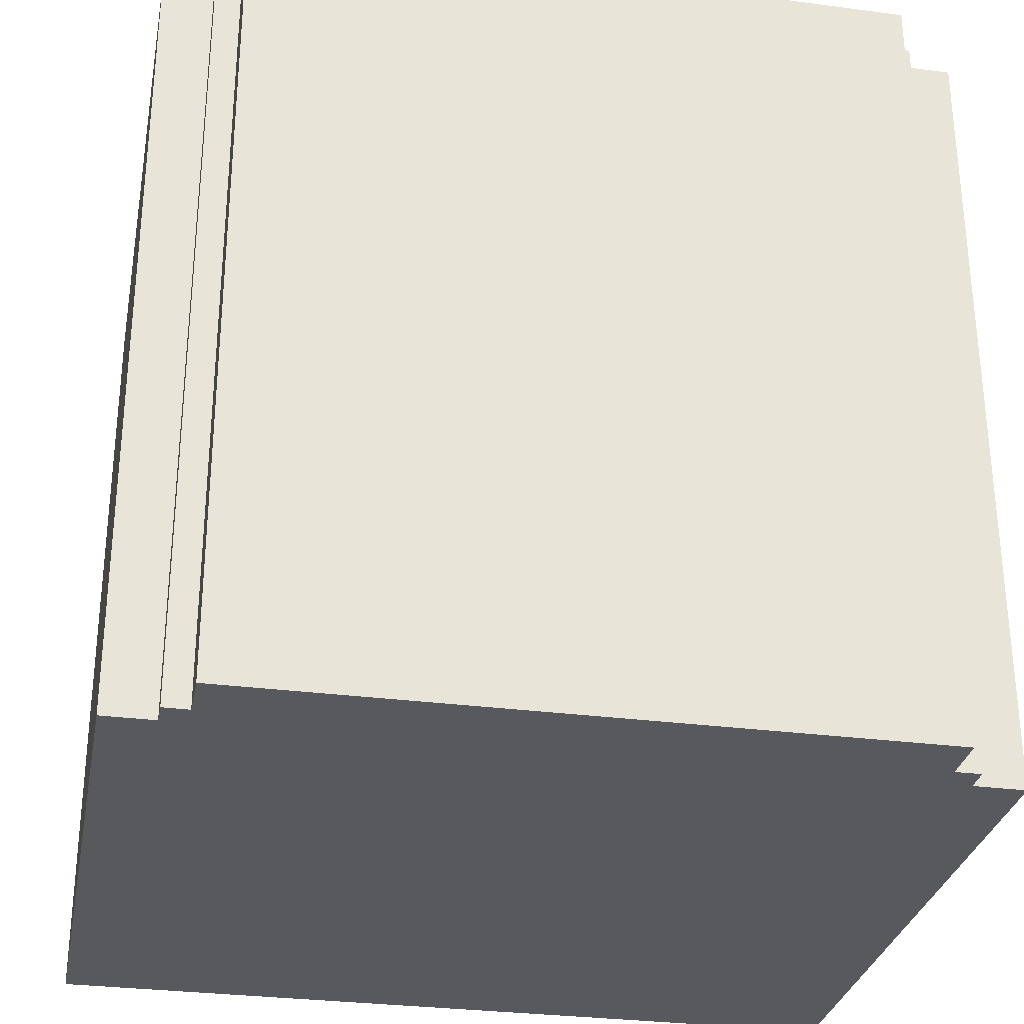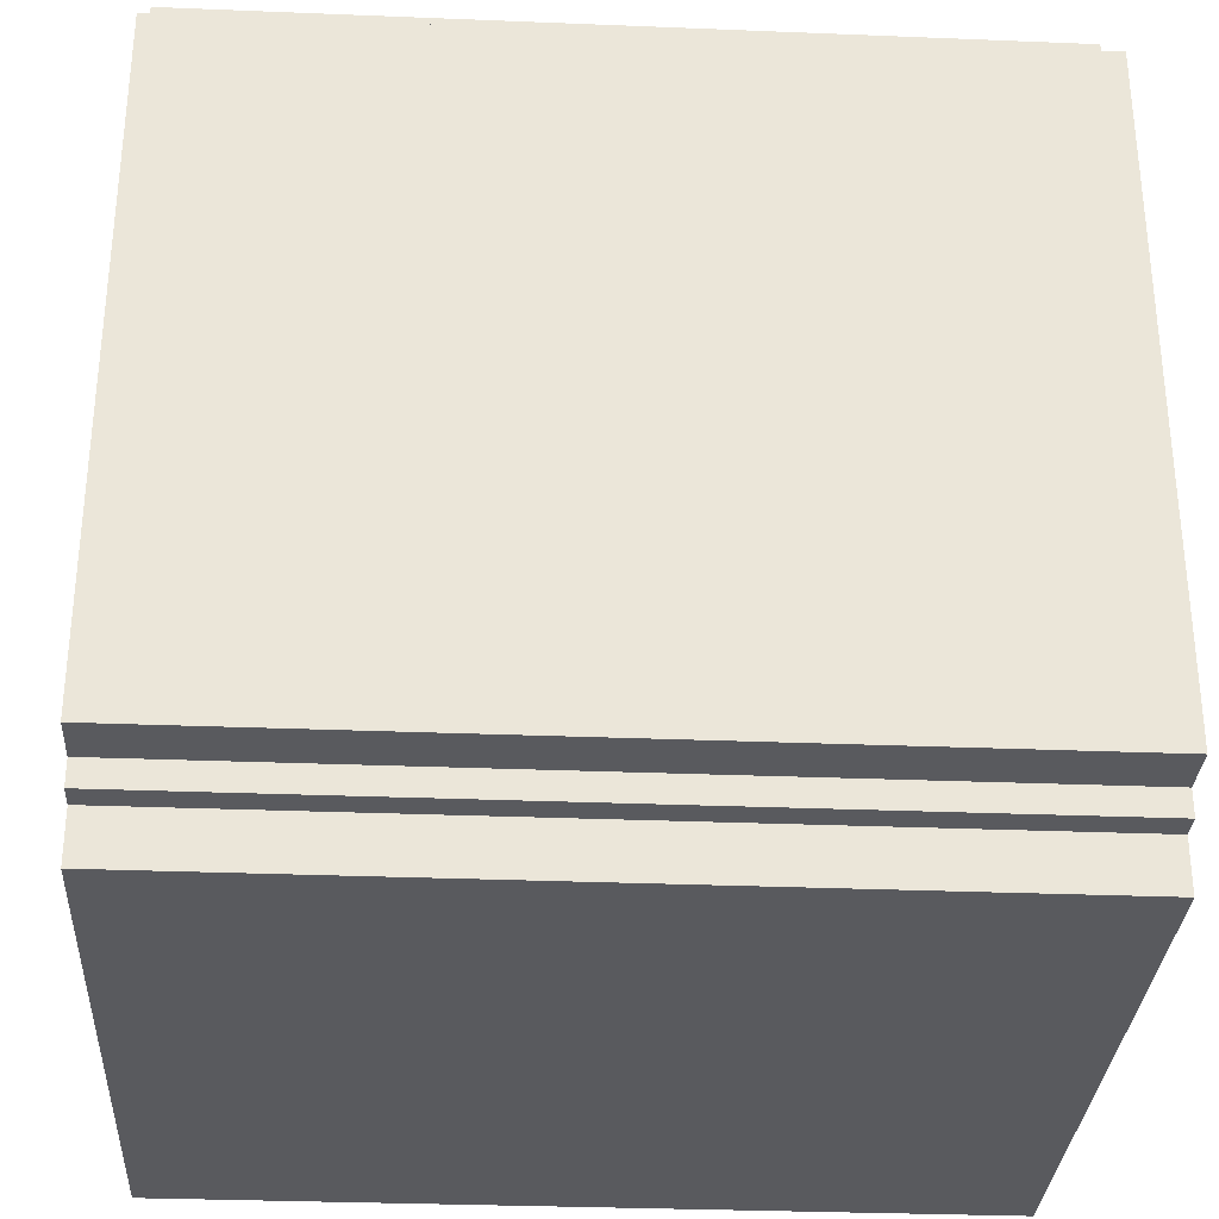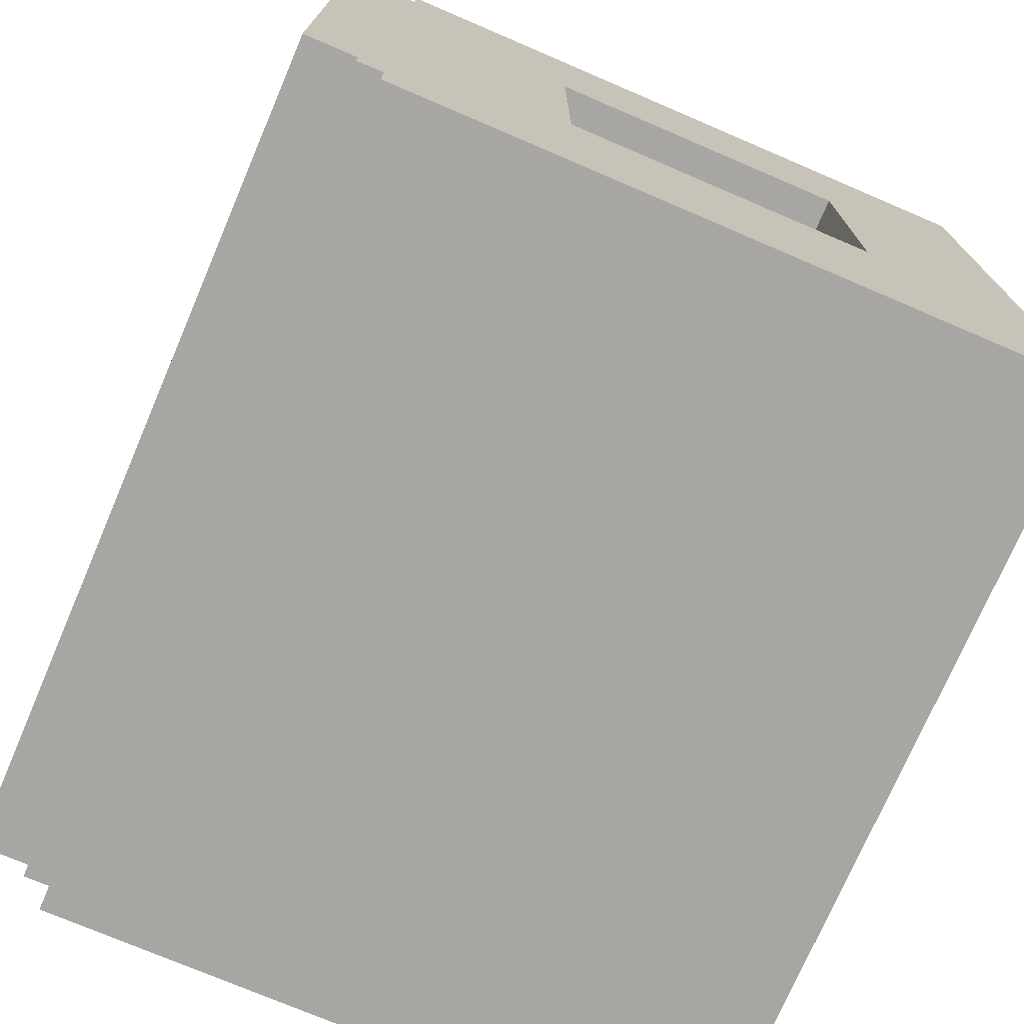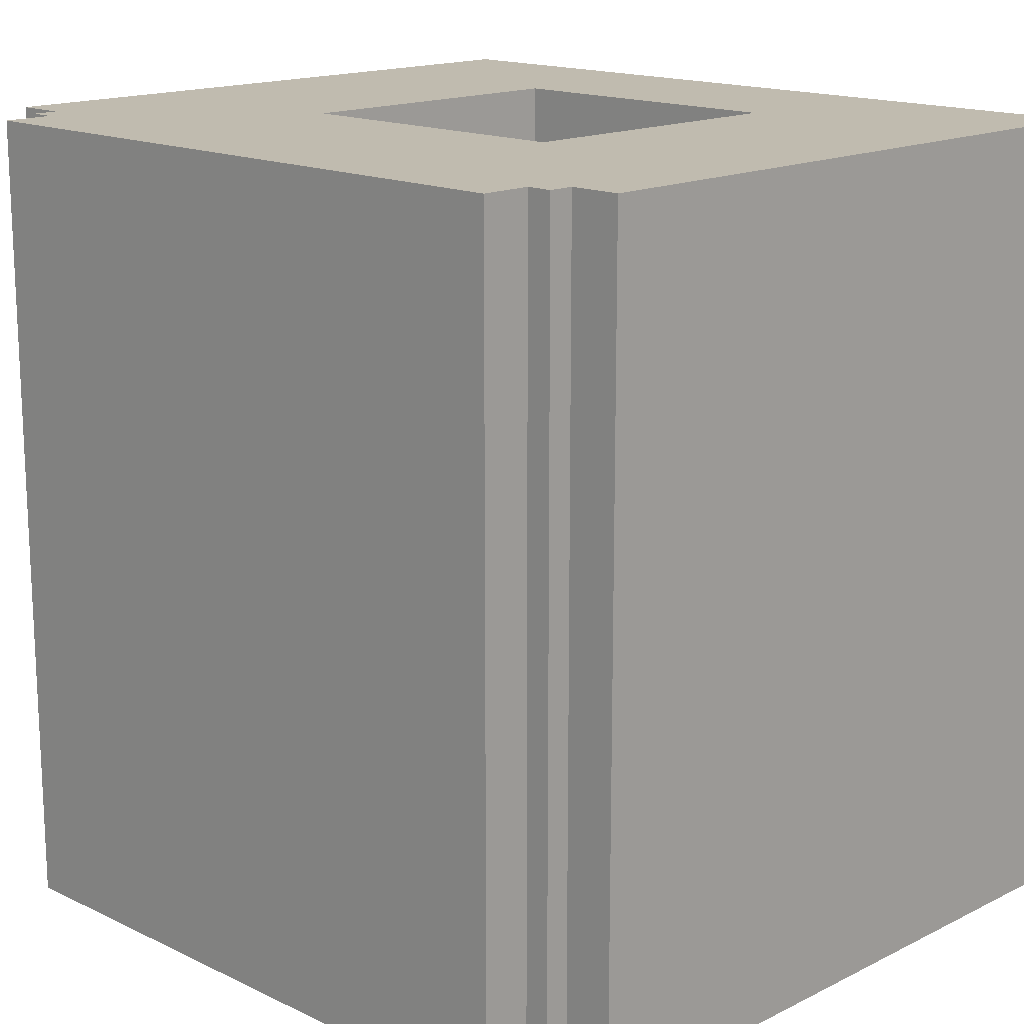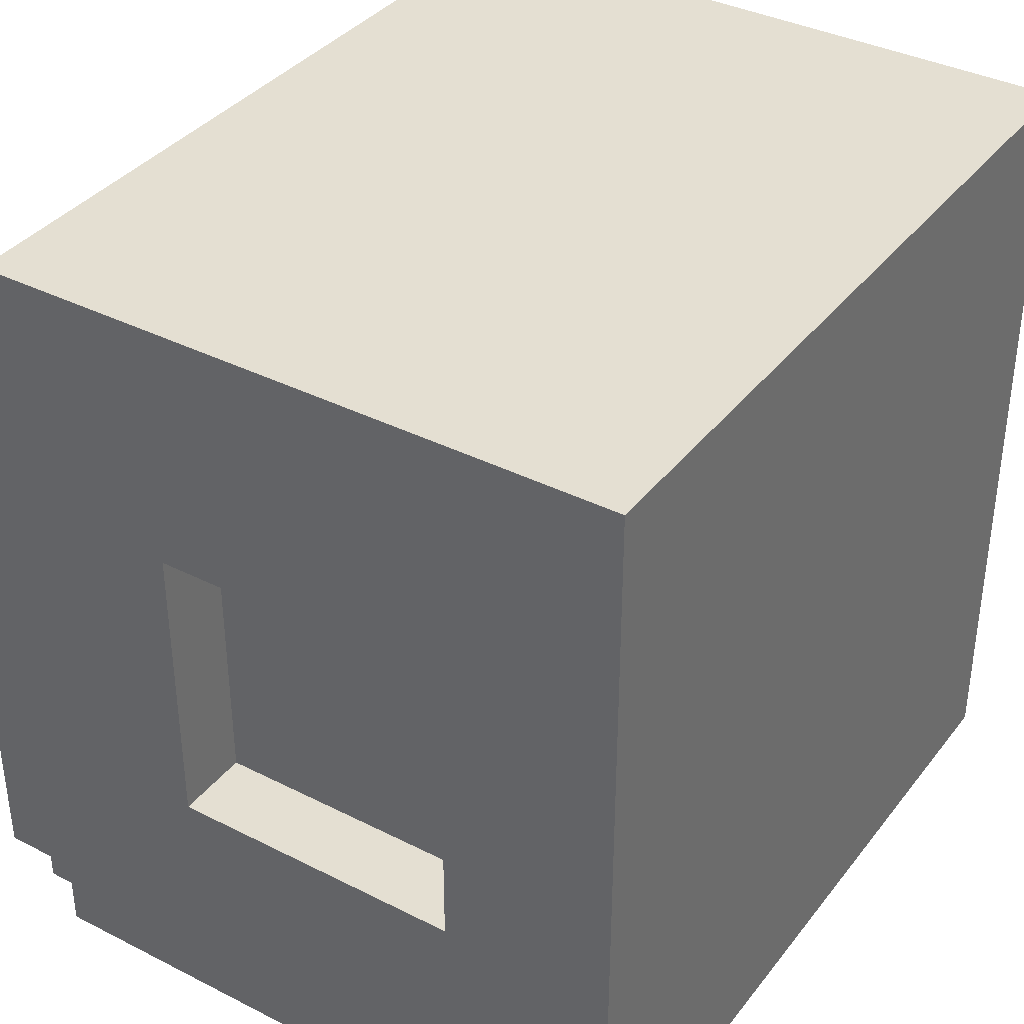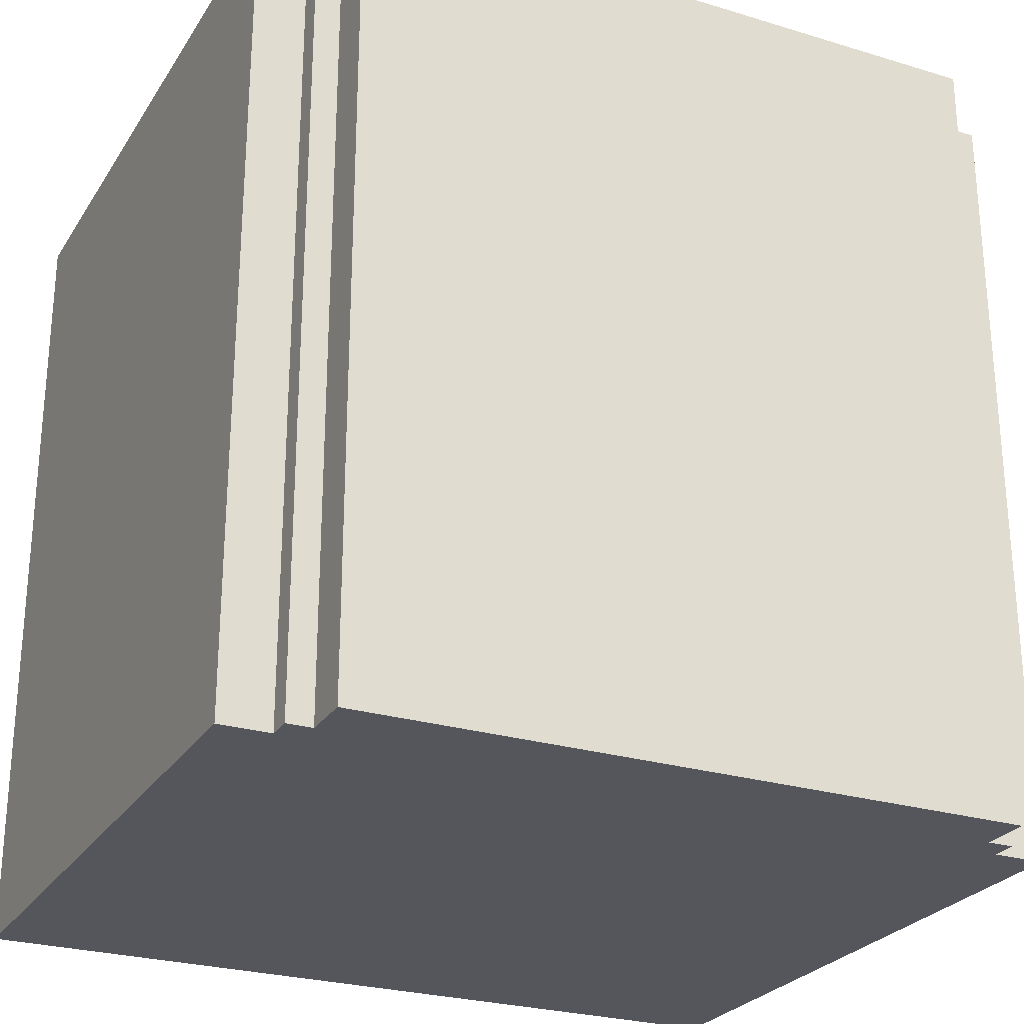
<metadata>
{"format":"obj","ext":"obj","renderer":"f3d","projection":"perspective","resolution":1024,"background":"white","views":[{"elev":-30.2,"azim":79.2,"up":"+Y"},{"elev":-31.3,"azim":86.7,"up":"+Z"},{"elev":-74.0,"azim":156.8,"up":"+Z"},{"elev":15.9,"azim":134.5,"up":"+Y"},{"elev":37.1,"azim":-146.9,"up":"+Z"},{"elev":-26.2,"azim":64.4,"up":"+Y"}]}
</metadata>
<code>
v -13 0 16
v -13 0 -16
v -13 32 16
v -13 32 -16
v 6 29 6
v 6 29 -6
v 6 31 6
v 6 31 -6
v 6 32 6
v 6 32 -6
v -6 29 6
v -6 29 -6
v -6 31 6
v -6 31 -6
v -6 32 6
v -6 32 -6
v 13 0 16
v 13 0 14
v 13 0 -14
v 13 0 -16
v 13 31 16
v 13 31 14
v 13 31 -14
v 13 31 -16
v 13 32 16
v 13 32 14
v 13 32 -14
v 13 32 -16
v 14 0 14
v 14 0 13
v 14 0 -13
v 14 0 -14
v 14 31 14
v 14 31 13
v 14 32 14
v 14 32 13
v 14 32 -13
v 14 32 -14
v 16 0 13
v 16 0 -11
v 16 0 -13
v 16 31 13
v 16 31 11
v 16 32 13
v 16 32 11
v 16 32 -11
v 16 32 -13
v -13 0 16
v -13 32 16
v -11 0 16
v -11 32 16
v 11 31 16
v 11 32 16
v 13 0 16
v 13 31 16
v 13 32 16
v 13 0 14
v 13 31 14
v 13 32 14
v 14 0 14
v 14 31 14
v 14 32 14
v 14 0 13
v 14 31 13
v 14 32 13
v 16 0 13
v 16 31 13
v 16 32 13
v -6 29 -6
v -6 31 -6
v -6 32 -6
v 6 29 -6
v 6 31 -6
v 6 32 -6
v -6 29 6
v -6 31 6
v -6 32 6
v 6 29 6
v 6 31 6
v 6 32 6
v 14 0 -13
v 14 32 -13
v 16 0 -13
v 16 32 -13
v 13 0 -14
v 13 31 -14
v 13 32 -14
v 14 0 -14
v 14 32 -14
v -13 0 -16
v -13 32 -16
v -11 0 -16
v -11 32 -16
v 11 31 -16
v 11 32 -16
v 13 0 -16
v 13 31 -16
v 13 32 -16
v -13 0 16
v -11 0 16
v 13 0 16
v 13 0 14
v 14 0 14
v 14 0 13
v 16 0 13
v 13 0 -11
v 16 0 -11
v 12 0 -12
v 13 0 -12
v 12 0 -13
v 13 0 -13
v 14 0 -13
v 16 0 -13
v 13 0 -14
v 14 0 -14
v -13 0 -16
v -11 0 -16
v 13 0 -16
v -6 29 6
v 6 29 6
v -6 29 -6
v 6 29 -6
v -13 32 16
v -11 32 16
v 11 32 16
v 13 32 16
v 13 32 14
v 14 32 14
v 11 32 13
v 12 32 13
v 14 32 13
v 16 32 13
v 12 32 12
v 13 32 12
v 13 32 11
v 16 32 11
v -6 32 7
v 6 32 7
v -7 32 6
v -6 32 6
v 6 32 6
v 7 32 6
v -7 32 -6
v -6 32 -6
v 6 32 -6
v 7 32 -6
v -6 32 -7
v 6 32 -7
v 13 32 -11
v 16 32 -11
v 12 32 -12
v 13 32 -12
v 11 32 -13
v 12 32 -13
v 13 32 -13
v 14 32 -13
v 16 32 -13
v 13 32 -14
v 14 32 -14
v -13 32 -16
v -11 32 -16
v 11 32 -16
v 13 32 -16
f 3 2 1
f 4 2 3
f 7 6 5
f 8 6 7
f 9 8 7
f 10 8 9
f 11 12 13
f 13 12 14
f 13 14 15
f 15 14 16
f 17 18 21
f 21 18 22
f 19 20 23
f 23 20 24
f 21 22 25
f 25 22 26
f 23 24 27
f 27 24 28
f 29 30 33
f 33 30 34
f 33 34 35
f 35 34 36
f 31 32 37
f 37 32 38
f 39 40 42
f 42 40 43
f 42 43 44
f 43 40 45
f 44 43 45
f 40 41 46
f 45 40 46
f 46 41 47
f 50 49 48
f 51 49 50
f 52 51 50
f 53 51 52
f 54 52 50
f 55 53 52
f 55 52 54
f 56 53 55
f 60 58 57
f 61 59 58
f 61 58 60
f 62 59 61
f 66 64 63
f 67 65 64
f 67 64 66
f 68 65 67
f 72 70 69
f 73 71 70
f 73 70 72
f 74 71 73
f 75 76 78
f 76 77 79
f 78 76 79
f 79 77 80
f 81 82 83
f 83 82 84
f 85 86 88
f 86 87 88
f 88 87 89
f 90 91 92
f 92 91 93
f 92 93 94
f 94 93 95
f 92 94 96
f 94 95 97
f 96 94 97
f 97 95 98
f 102 101 100
f 104 103 102
f 106 102 100
f 106 105 104
f 106 104 102
f 107 105 106
f 108 106 100
f 109 107 106
f 109 106 108
f 110 108 100
f 110 109 108
f 111 107 109
f 111 109 110
f 112 107 111
f 113 107 112
f 114 111 110
f 114 112 111
f 115 112 114
f 116 100 99
f 117 110 100
f 117 100 116
f 117 114 110
f 118 114 117
f 119 120 121
f 121 120 122
f 125 126 127
f 124 125 129
f 127 128 129
f 125 127 129
f 129 128 130
f 130 128 131
f 129 130 133
f 131 132 133
f 130 131 133
f 133 132 134
f 133 134 135
f 134 132 135
f 135 132 136
f 124 129 137
f 129 133 137
f 135 136 137
f 133 135 137
f 137 136 138
f 124 137 139
f 137 138 140
f 139 137 140
f 138 136 141
f 140 138 141
f 141 136 142
f 139 140 143
f 124 139 143
f 143 140 144
f 141 142 145
f 142 136 146
f 145 142 146
f 144 145 147
f 143 144 147
f 145 146 148
f 147 145 148
f 146 136 149
f 148 146 149
f 147 148 149
f 149 136 150
f 147 149 151
f 149 150 152
f 151 149 152
f 147 151 153
f 151 152 154
f 153 151 154
f 152 150 155
f 154 152 155
f 155 150 156
f 156 150 157
f 153 154 158
f 154 155 158
f 155 156 158
f 158 156 159
f 123 124 160
f 143 147 161
f 160 124 161
f 124 143 161
f 147 153 161
f 153 158 162
f 161 153 162
f 162 158 163

</code>
